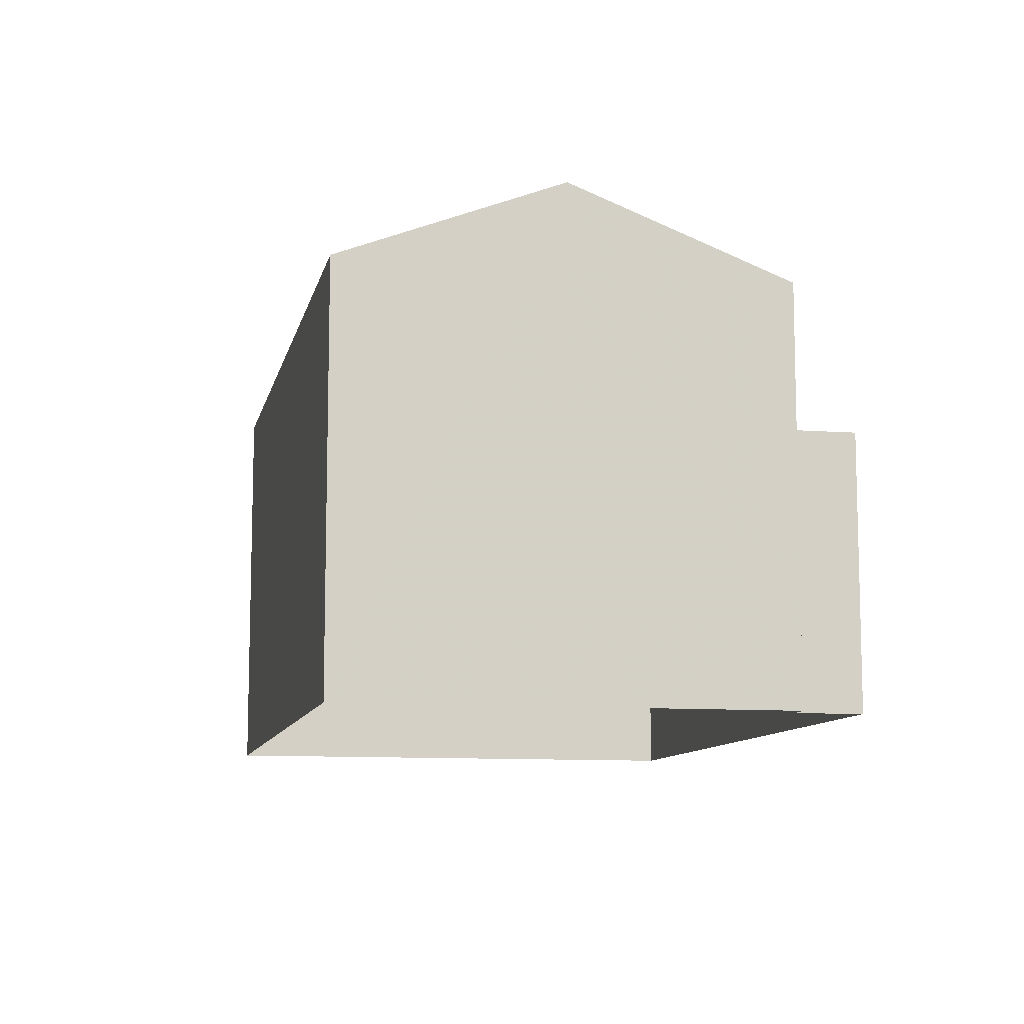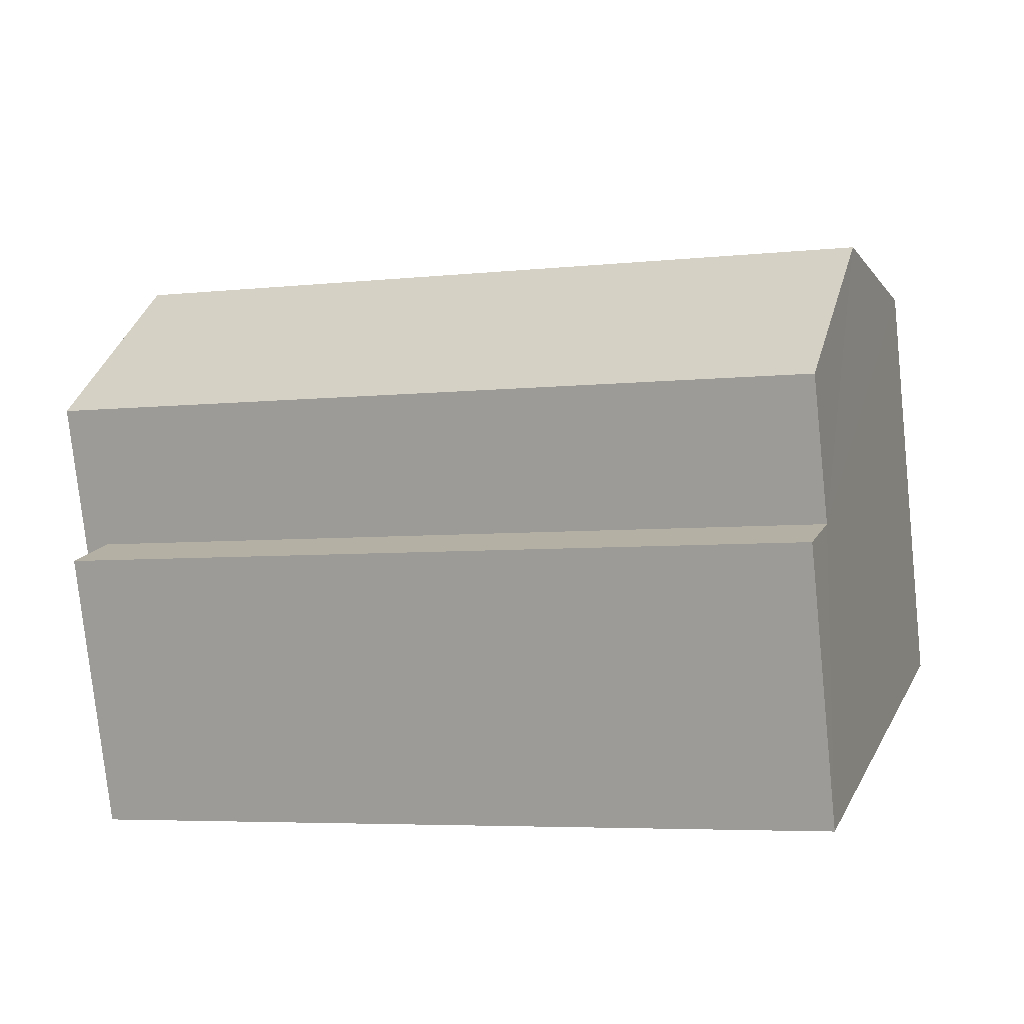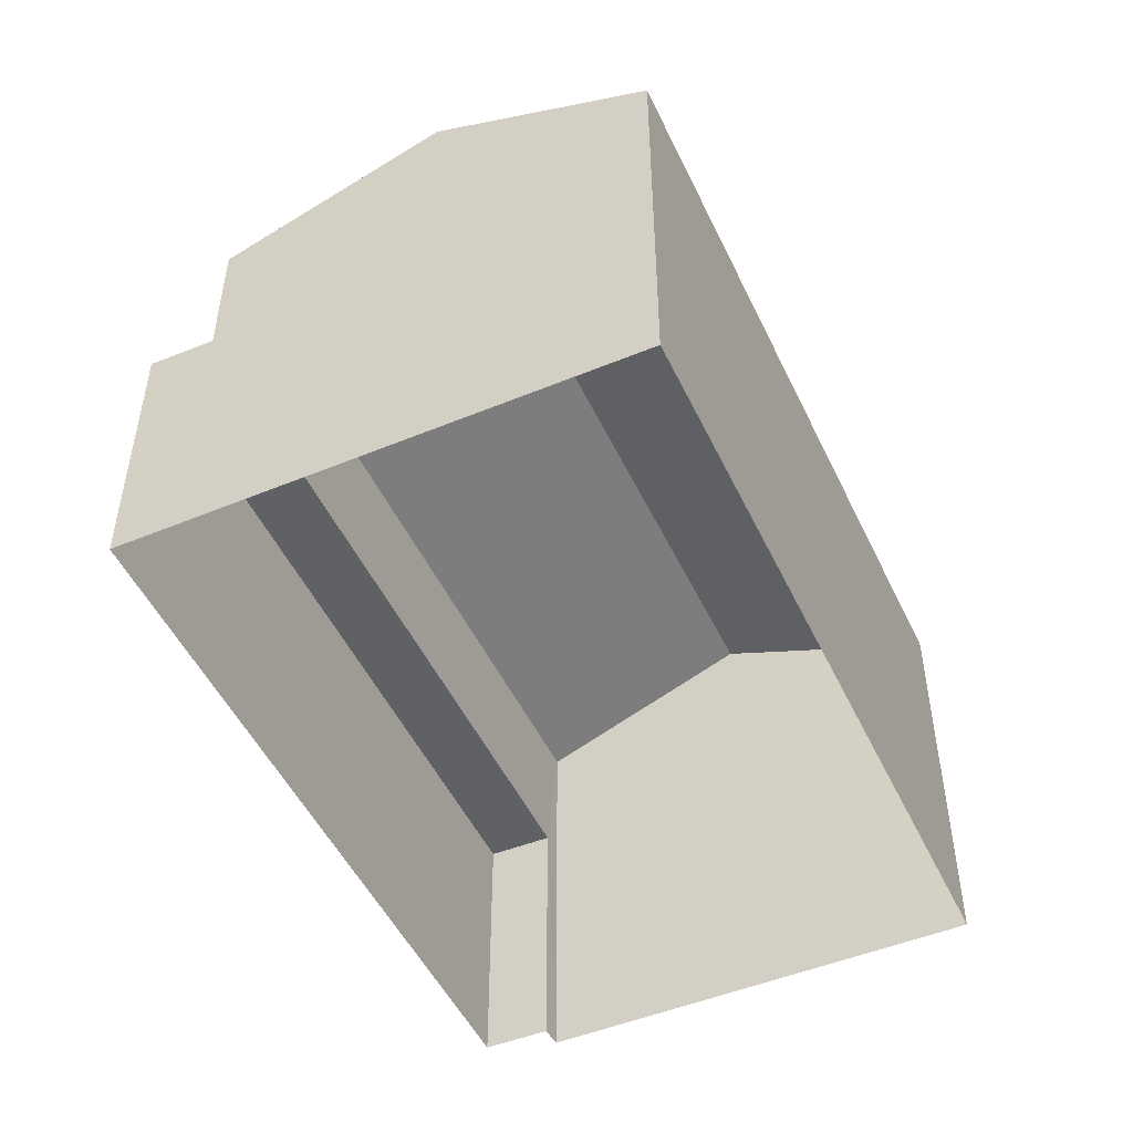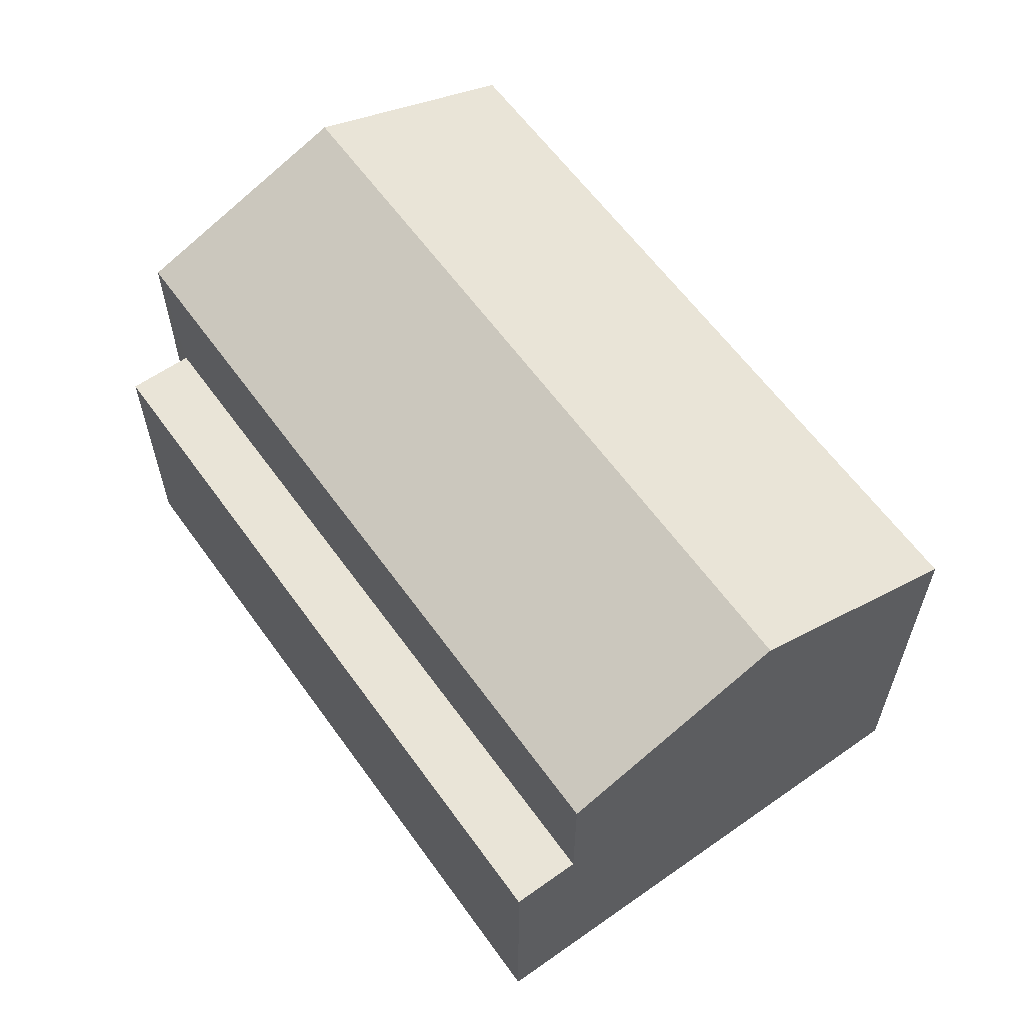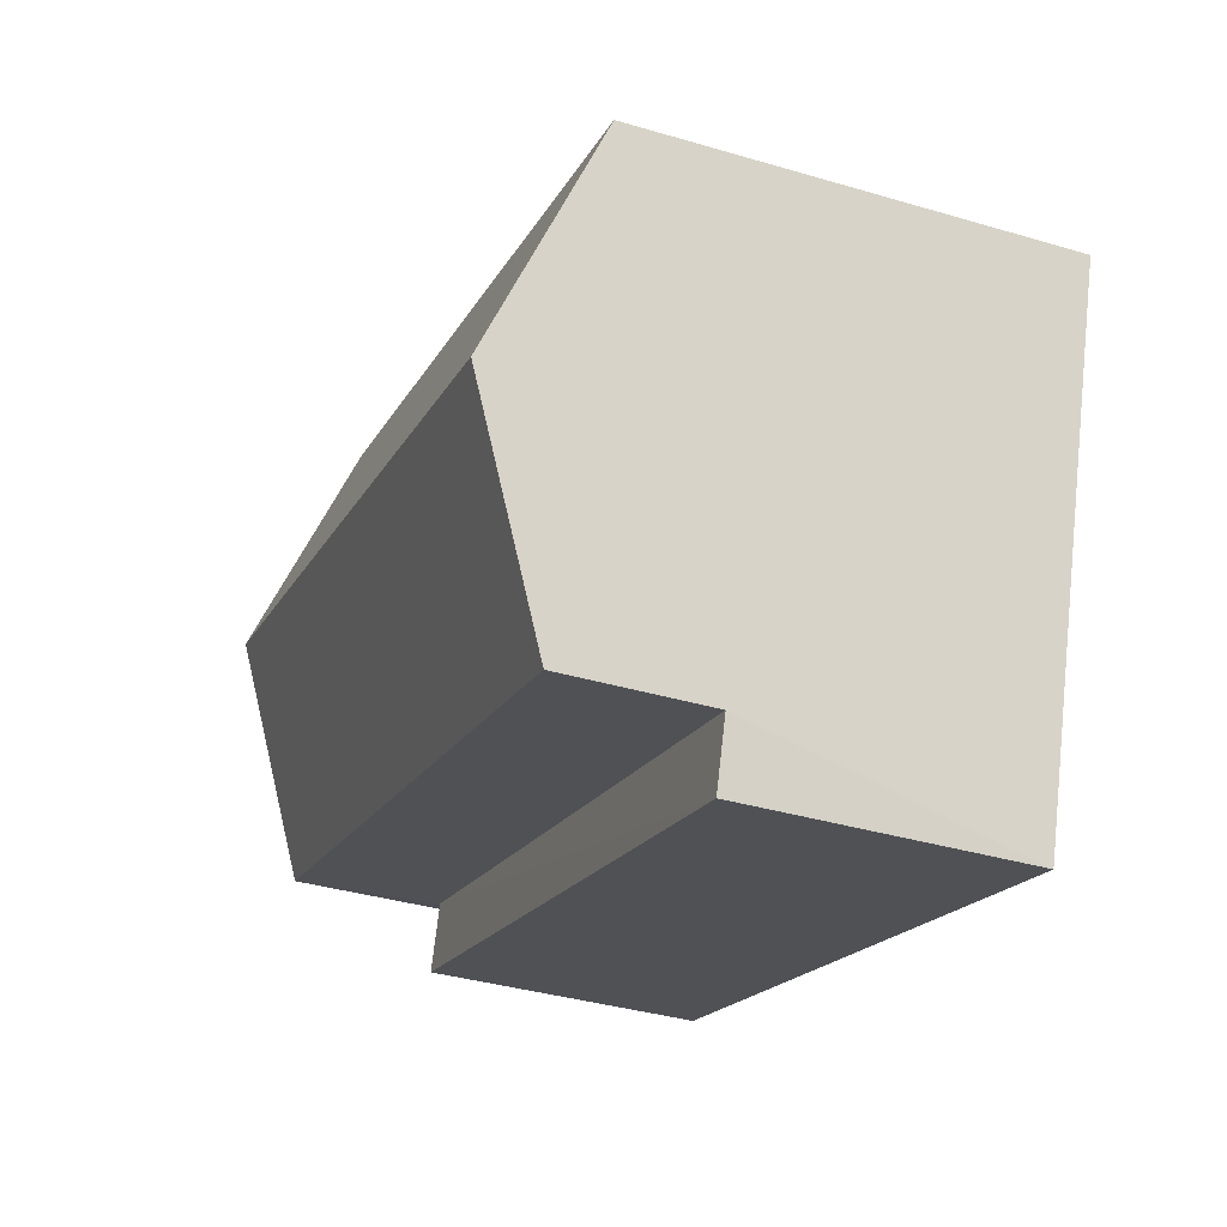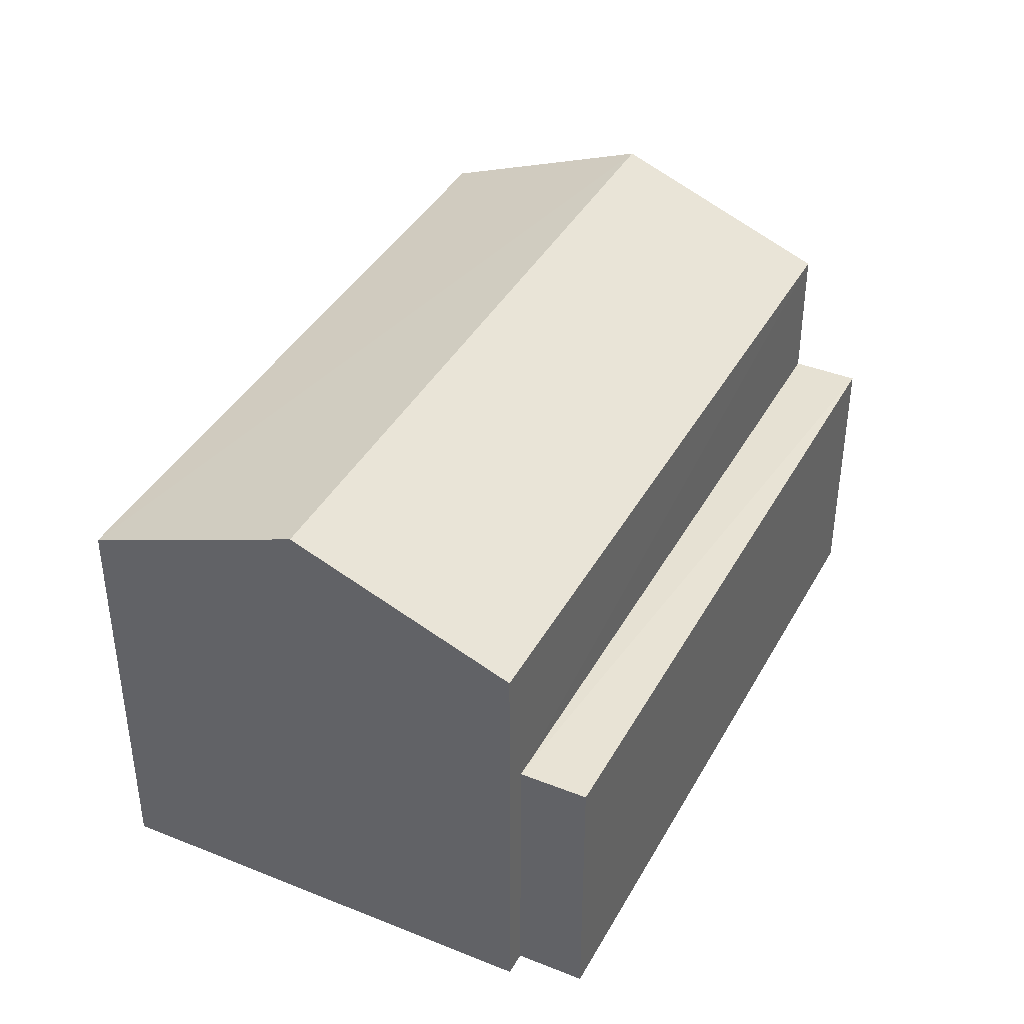
<metadata>
{"format":"obj","ext":"obj","renderer":"f3d","projection":"perspective","resolution":1024,"background":"white","views":[{"elev":-10.0,"azim":-120.5,"up":"+Z"},{"elev":-77.8,"azim":6.0,"up":"+Y"},{"elev":-49.7,"azim":96.1,"up":"+Z"},{"elev":61.2,"azim":35.8,"up":"+Z"},{"elev":-37.3,"azim":69.3,"up":"+Y"},{"elev":39.8,"azim":-82.1,"up":"+Z"}]}
</metadata>
<code>
v -2.258e+05 -1.273e+05 12.45
v -2.258e+05 -1.273e+05 12.45
v -2.258e+05 -1.273e+05 12.45
v -2.258e+05 -1.273e+05 12.45
v -2.258e+05 -1.273e+05 12.45
v -2.258e+05 -1.273e+05 12.45
v -2.258e+05 -1.273e+05 15.98
v -2.258e+05 -1.273e+05 15.98
v -2.258e+05 -1.273e+05 15.98
v -2.258e+05 -1.273e+05 15.98
v -2.258e+05 -1.273e+05 18.91
v -2.258e+05 -1.273e+05 17.8
v -2.258e+05 -1.273e+05 18.91
v -2.258e+05 -1.273e+05 17.8
v -2.258e+05 -1.273e+05 17.8
v -2.258e+05 -1.273e+05 17.8
f 1 2 3
f 3 4 1
f 5 2 1
f 6 5 1
f 7 8 9
f 10 7 9
f 11 12 13
f 11 14 12
f 13 15 11
f 13 16 15
f 9 4 3
f 9 8 4
f 12 5 13
f 5 6 13
f 6 16 13
f 12 2 5
f 12 14 2
f 1 4 8
f 7 1 8
f 14 11 10
f 14 10 2
f 11 15 10
f 2 10 3
f 3 10 9
f 6 7 16
f 16 7 15
f 6 1 7
f 15 7 10

</code>
